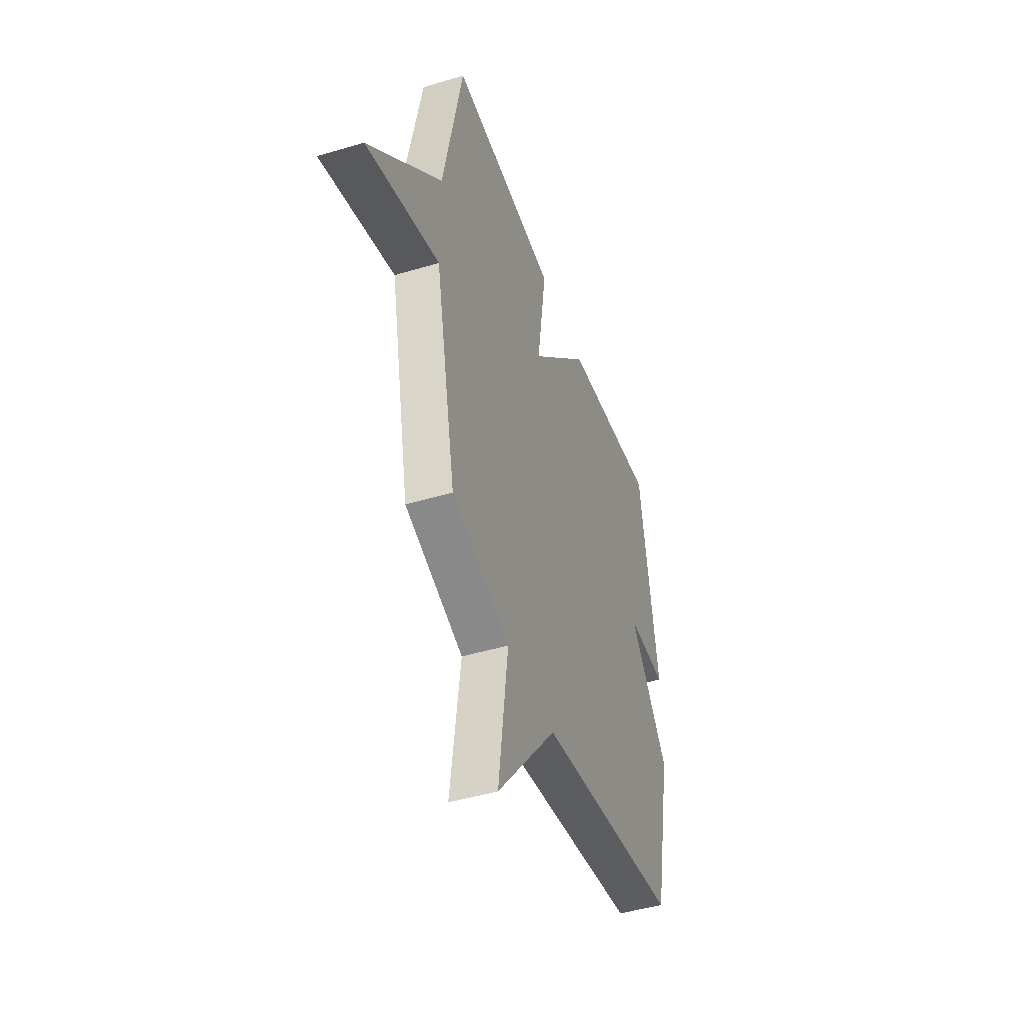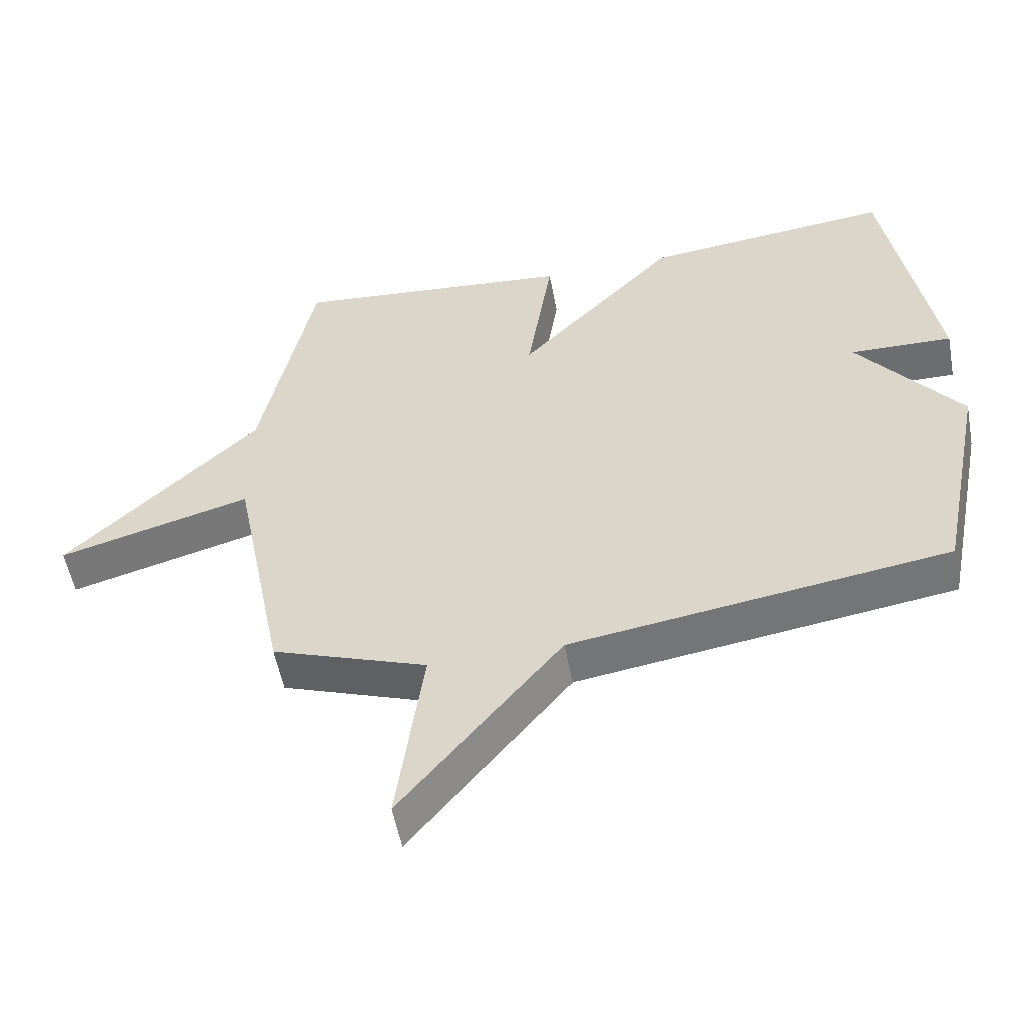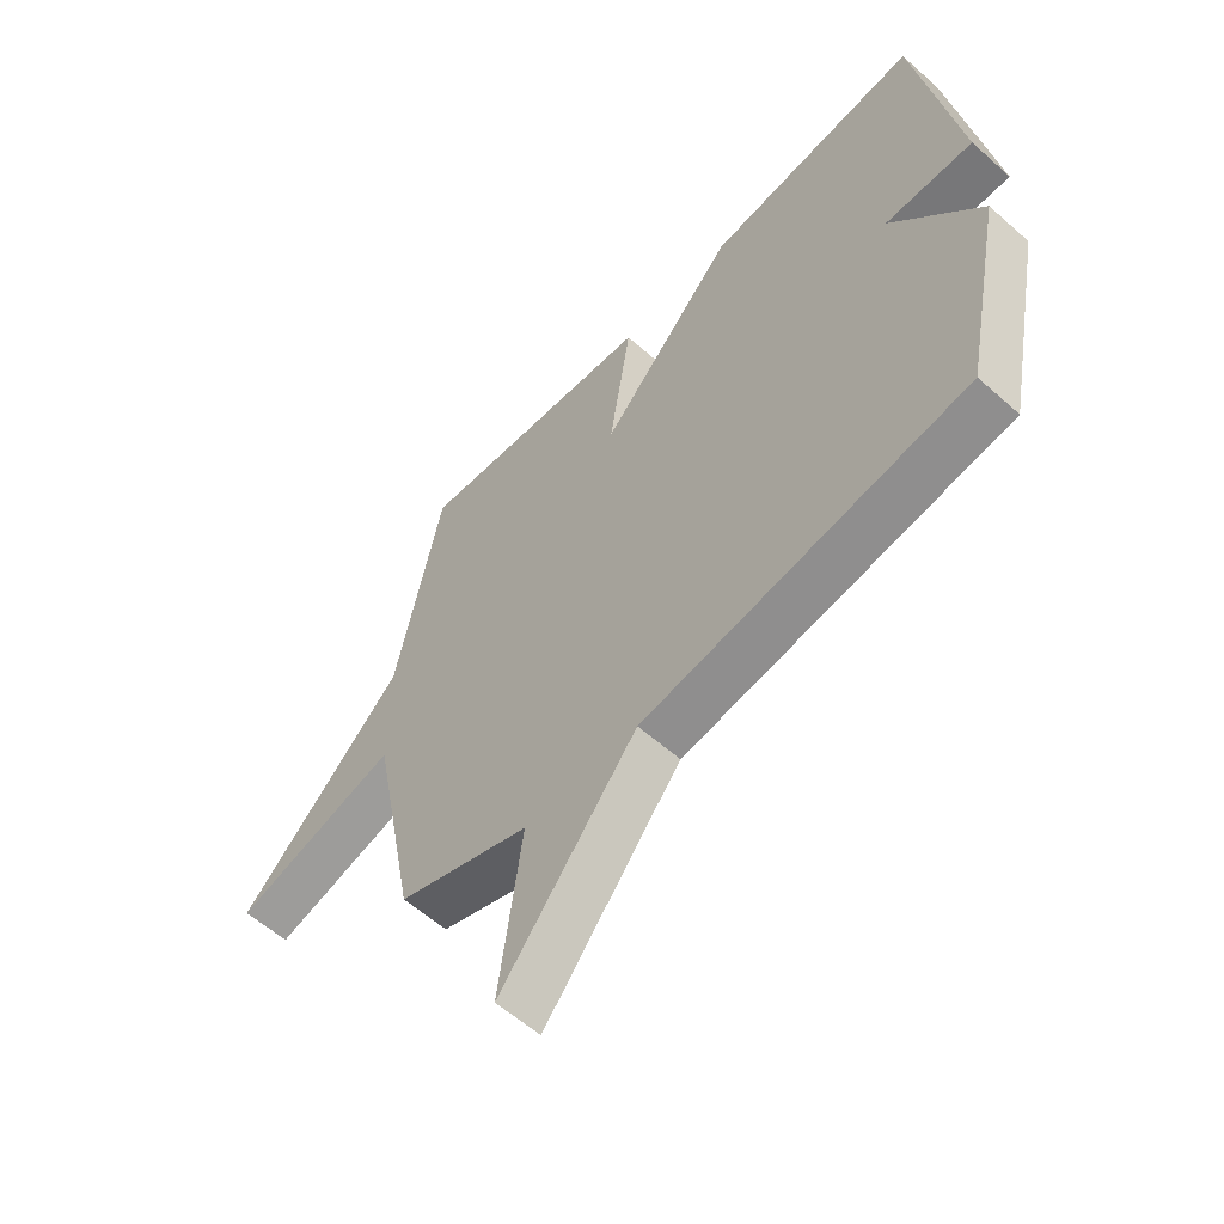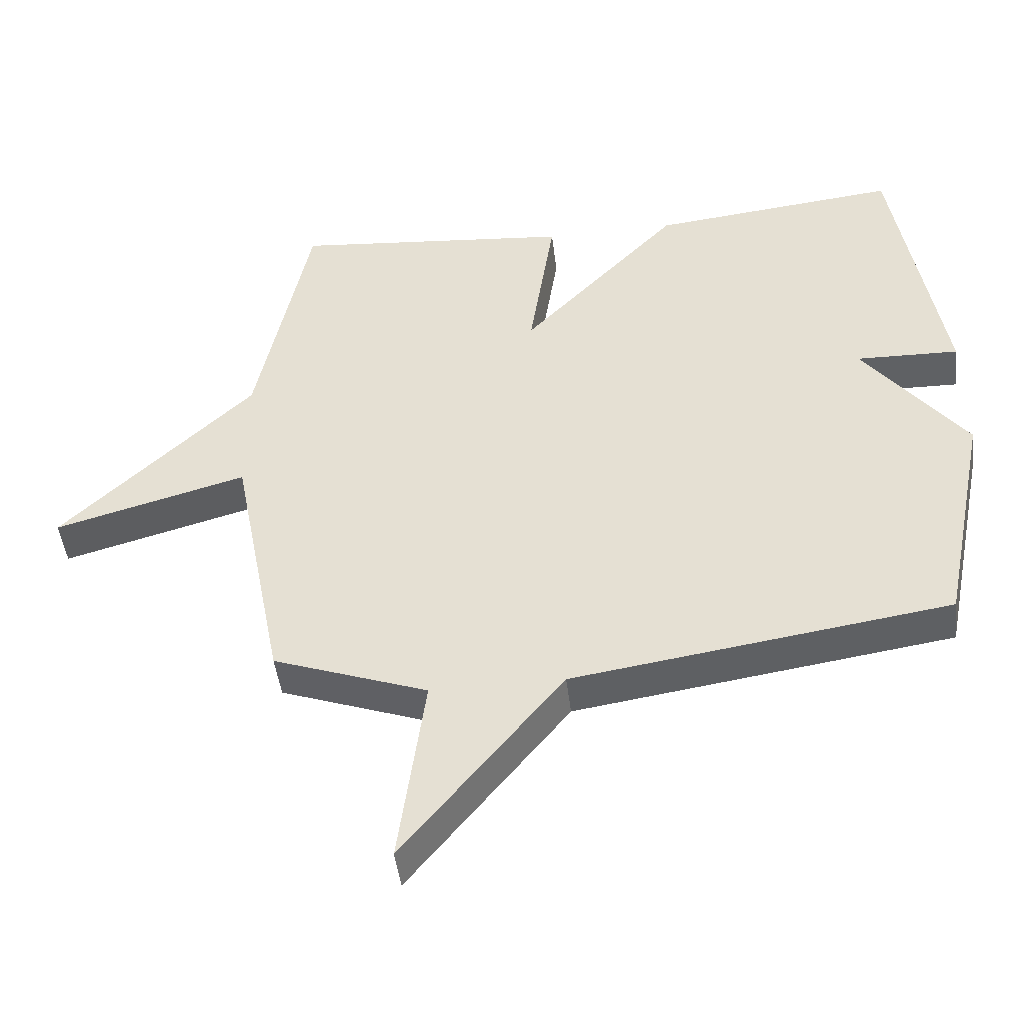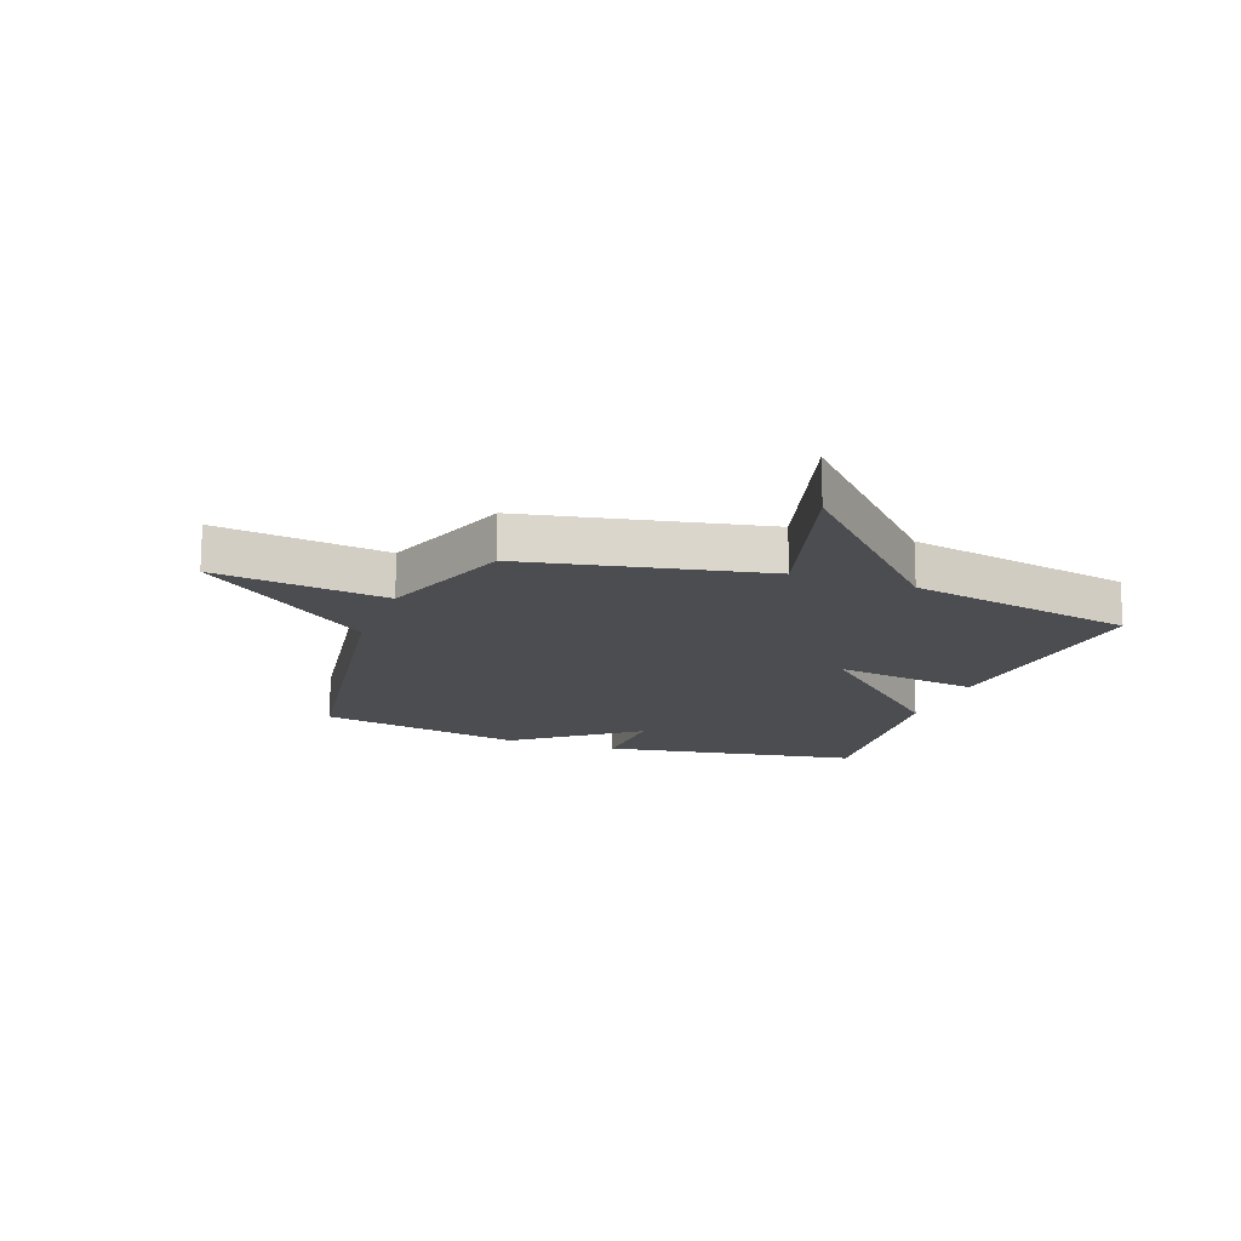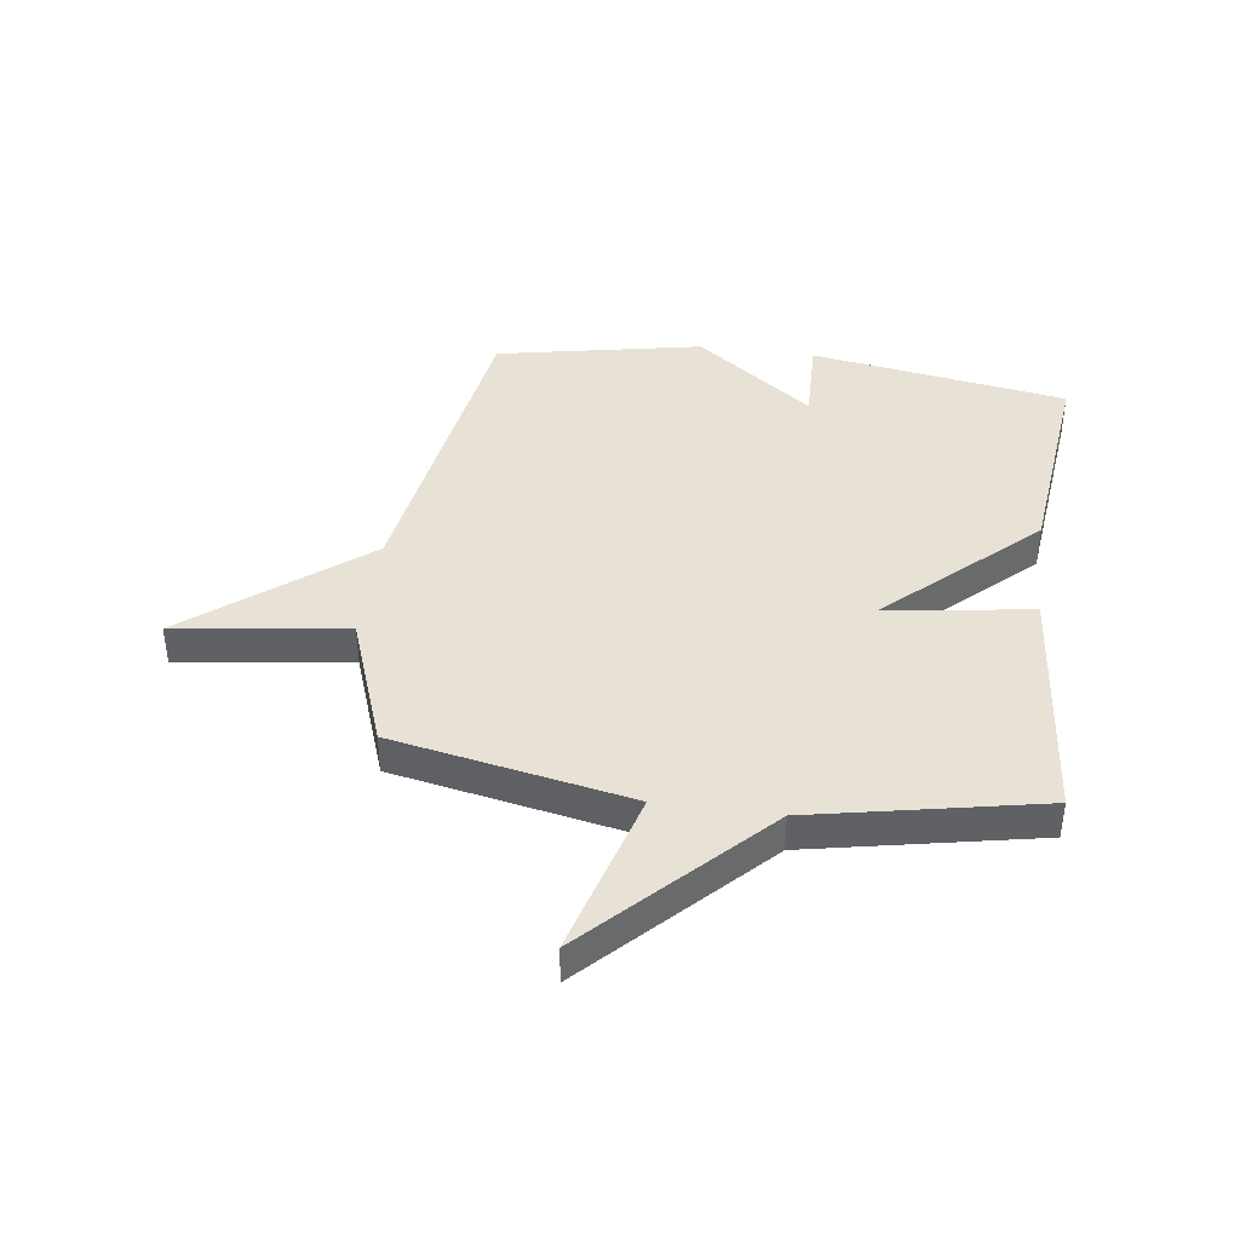
<metadata>
{"format":"obj","ext":"obj","renderer":"f3d","projection":"perspective","resolution":1024,"background":"white","views":[{"elev":-45.5,"azim":-70.9,"up":"+Z"},{"elev":-54.4,"azim":10.6,"up":"+Z"},{"elev":-58.4,"azim":47.5,"up":"+Z"},{"elev":-46.3,"azim":6.9,"up":"+Z"},{"elev":-15.6,"azim":-109.9,"up":"+Y"},{"elev":40.5,"azim":-82.1,"up":"+Y"}]}
</metadata>
<code>
v 0.5 0.07 -0.5
v -0.067 0.07 -0.584
v -0.307 0.07 -0.879
v -0.267 0.07 -0.584
v -0.5 0.07 -0.5
v -0.58 0.07 -0.091
v -0.871 0.07 -0.171
v -0.58 0.07 0.109
v -0.5 0.07 0.5
v -0.075 0.07 0.46
v -0.113 0.07 0.209
v 0.125 0.07 0.46
v 0.5 0.07 0.5
v 0.572 0.07 0.056
v 0.417 0.07 0.06
v 0.572 0.07 -0.144
v 0.5 0 -0.5
v -0.067 0 -0.584
v -0.307 0 -0.879
v -0.267 0 -0.584
v -0.5 0 -0.5
v -0.58 0 -0.091
v -0.871 0 -0.171
v -0.58 0 0.109
v -0.5 0 0.5
v -0.075 0 0.46
v -0.113 0 0.209
v 0.125 0 0.46
v 0.5 0 0.5
v 0.572 0 0.056
v 0.417 0 0.06
v 0.572 0 -0.144
f 15 16 1 2
f 13 14 15
f 12 13 15
f 11 12 15
f 2 3 4
f 15 2 4
f 11 15 4
f 4 5 6
f 11 4 6
f 10 11 6
f 9 10 6
f 8 9 6
f 6 7 8
f 18 17 32 31
f 31 30 29
f 31 29 28
f 31 28 27
f 20 19 18
f 20 18 31
f 20 31 27
f 22 21 20
f 22 20 27
f 22 27 26
f 22 26 25
f 22 25 24
f 24 23 22
f 1 17 18 2
f 2 18 19 3
f 3 19 20 4
f 4 20 21 5
f 5 21 22 6
f 6 22 23 7
f 7 23 24 8
f 8 24 25 9
f 9 25 26 10
f 10 26 27 11
f 11 27 28 12
f 12 28 29 13
f 13 29 30 14
f 14 30 31 15
f 15 31 32 16
f 16 32 17 1

</code>
